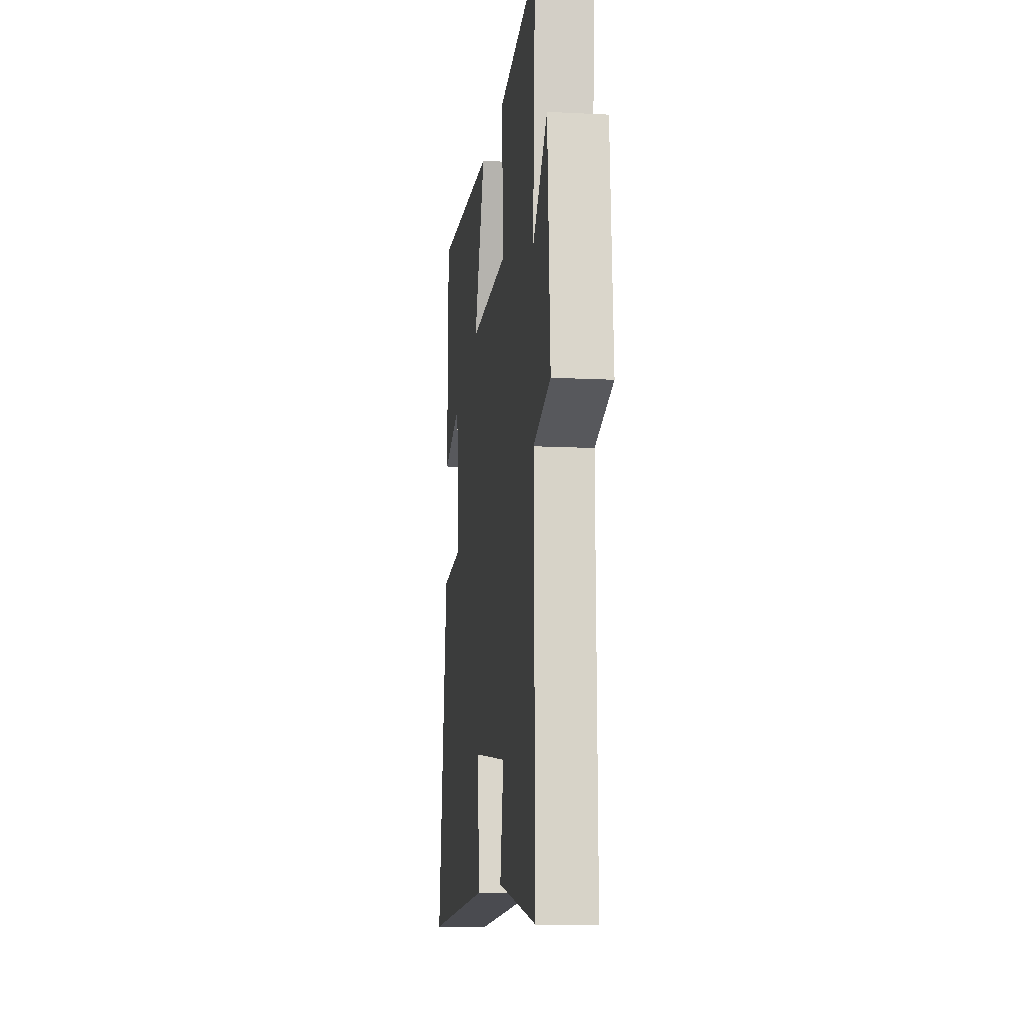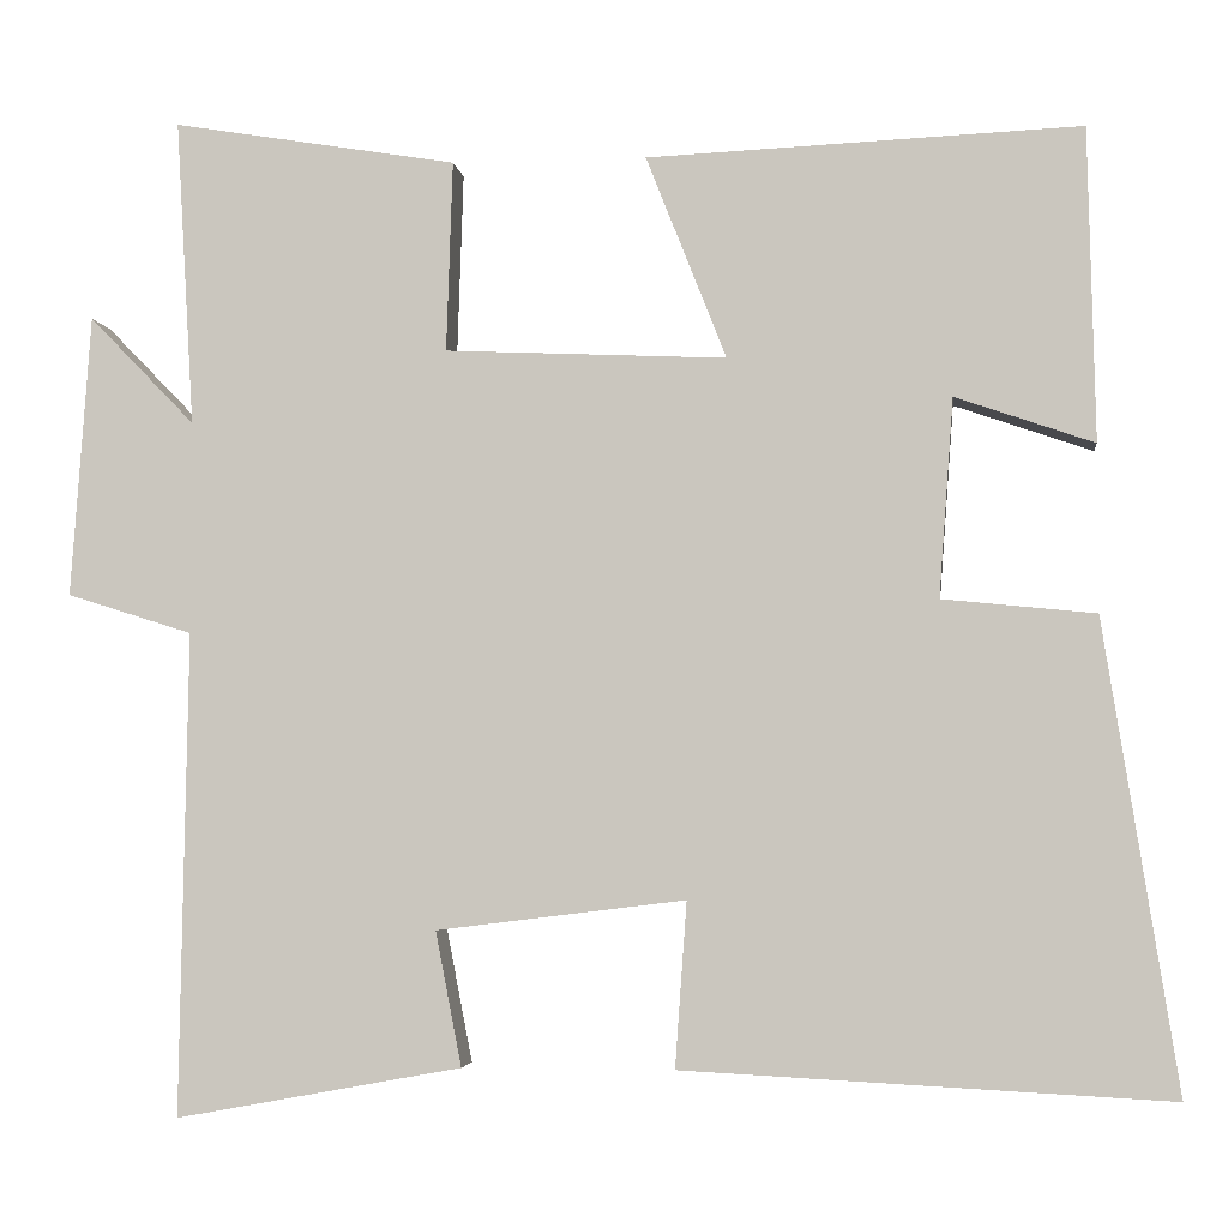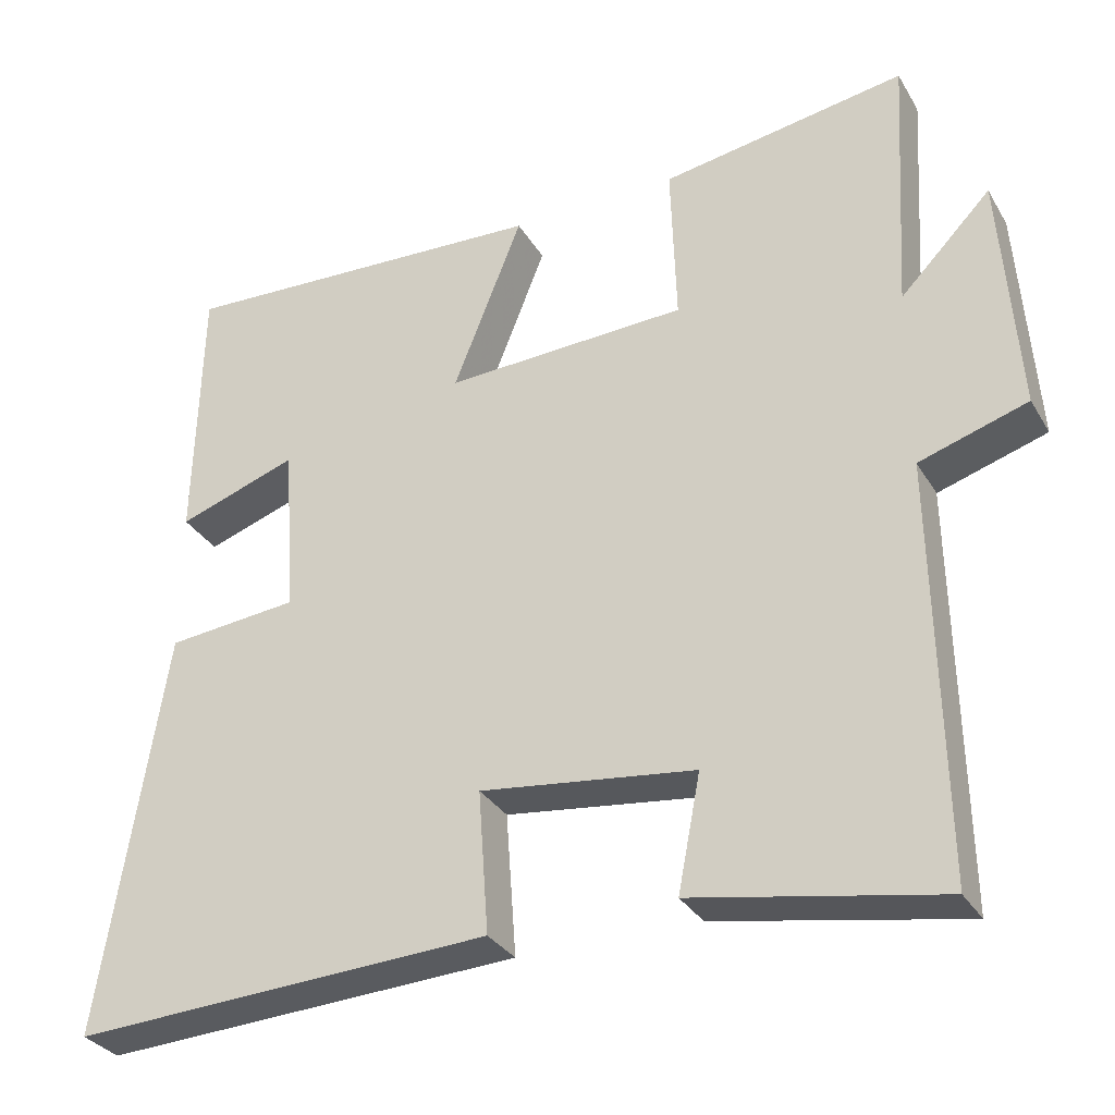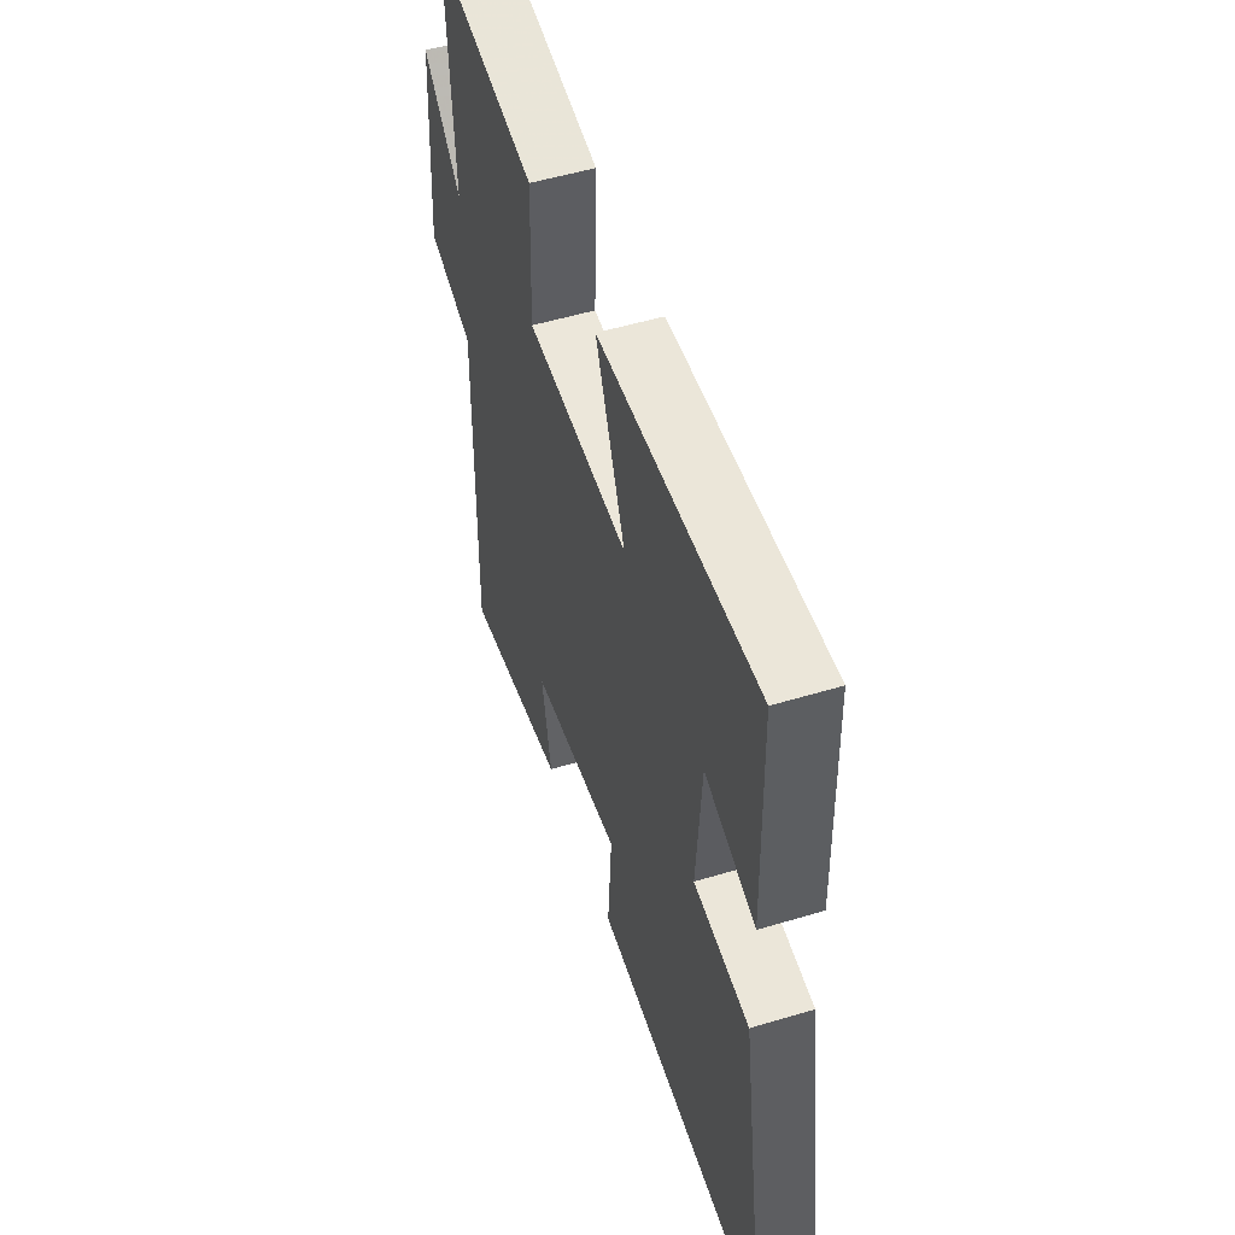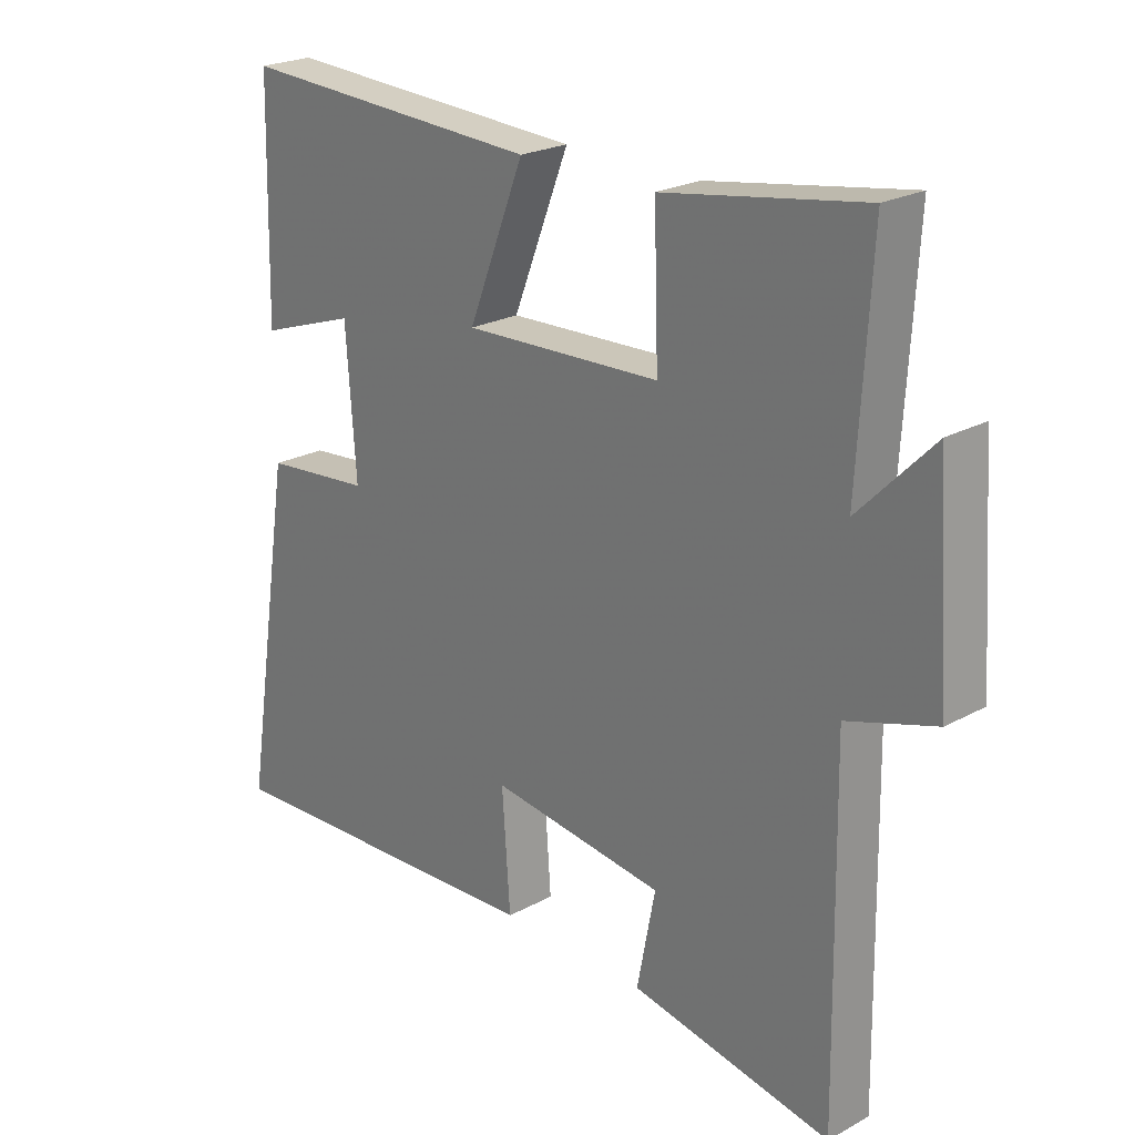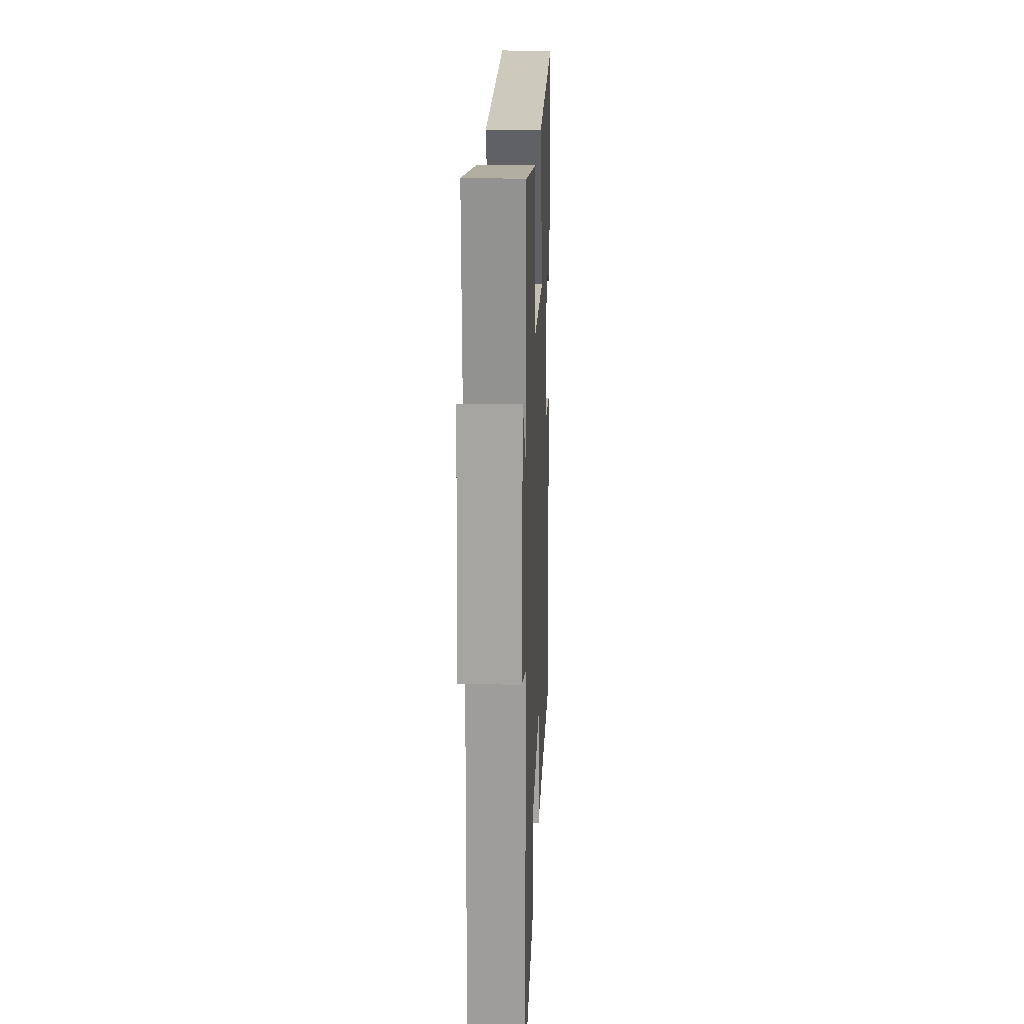
<metadata>
{"format":"obj","ext":"obj","renderer":"f3d","projection":"perspective","resolution":1024,"background":"white","views":[{"elev":-11.5,"azim":-97.2,"up":"+Z"},{"elev":-3.9,"azim":6.8,"up":"+Z"},{"elev":-31.5,"azim":-154.0,"up":"+Z"},{"elev":52.0,"azim":71.9,"up":"+Z"},{"elev":23.2,"azim":-132.6,"up":"+Z"},{"elev":20.1,"azim":-87.7,"up":"+Z"}]}
</metadata>
<code>
v 0.492 0.07 0.522
v 0.5 0.07 0.175
v 0.346 0.07 0.228
v 0.33 0.07 0.008
v 0.5 0.07 -0.009
v 0.582 0.07 -0.528
v 0.042 0.07 -0.5
v 0.055 0.07 -0.317
v -0.221 0.07 -0.351
v -0.192 0.07 -0.5
v -0.509 0.07 -0.558
v -0.5 0.07 -0.023
v -0.639 0.07 0.021
v -0.617 0.07 0.333
v -0.5 0.07 0.213
v -0.52 0.07 0.552
v -0.205 0.07 0.5
v -0.212 0.07 0.289
v 0.1 0.07 0.275
v 0.011 0.07 0.5
v 0.492 0 0.522
v 0.5 0 0.175
v 0.346 0 0.228
v 0.33 0 0.008
v 0.5 0 -0.009
v 0.582 0 -0.528
v 0.042 0 -0.5
v 0.055 0 -0.317
v -0.221 0 -0.351
v -0.192 0 -0.5
v -0.509 0 -0.558
v -0.5 0 -0.023
v -0.639 0 0.021
v -0.617 0 0.333
v -0.5 0 0.213
v -0.52 0 0.552
v -0.205 0 0.5
v -0.212 0 0.289
v 0.1 0 0.275
v 0.011 0 0.5
f 19 20 1
f 15 16 17 18
f 15 18 19
f 12 13 14 15
f 12 15 19
f 9 10 11 12
f 8 9 12 19
f 6 7 8
f 5 6 8
f 4 5 8
f 3 4 8 19
f 1 2 3
f 1 3 19
f 21 40 39
f 38 37 36 35
f 39 38 35
f 35 34 33 32
f 39 35 32
f 32 31 30 29
f 39 32 29 28
f 28 27 26
f 28 26 25
f 28 25 24
f 39 28 24 23
f 23 22 21
f 39 23 21
f 1 21 22 2
f 2 22 23 3
f 3 23 24 4
f 4 24 25 5
f 5 25 26 6
f 6 26 27 7
f 7 27 28 8
f 8 28 29 9
f 9 29 30 10
f 10 30 31 11
f 11 31 32 12
f 12 32 33 13
f 13 33 34 14
f 14 34 35 15
f 15 35 36 16
f 16 36 37 17
f 17 37 38 18
f 18 38 39 19
f 19 39 40 20
f 20 40 21 1

</code>
